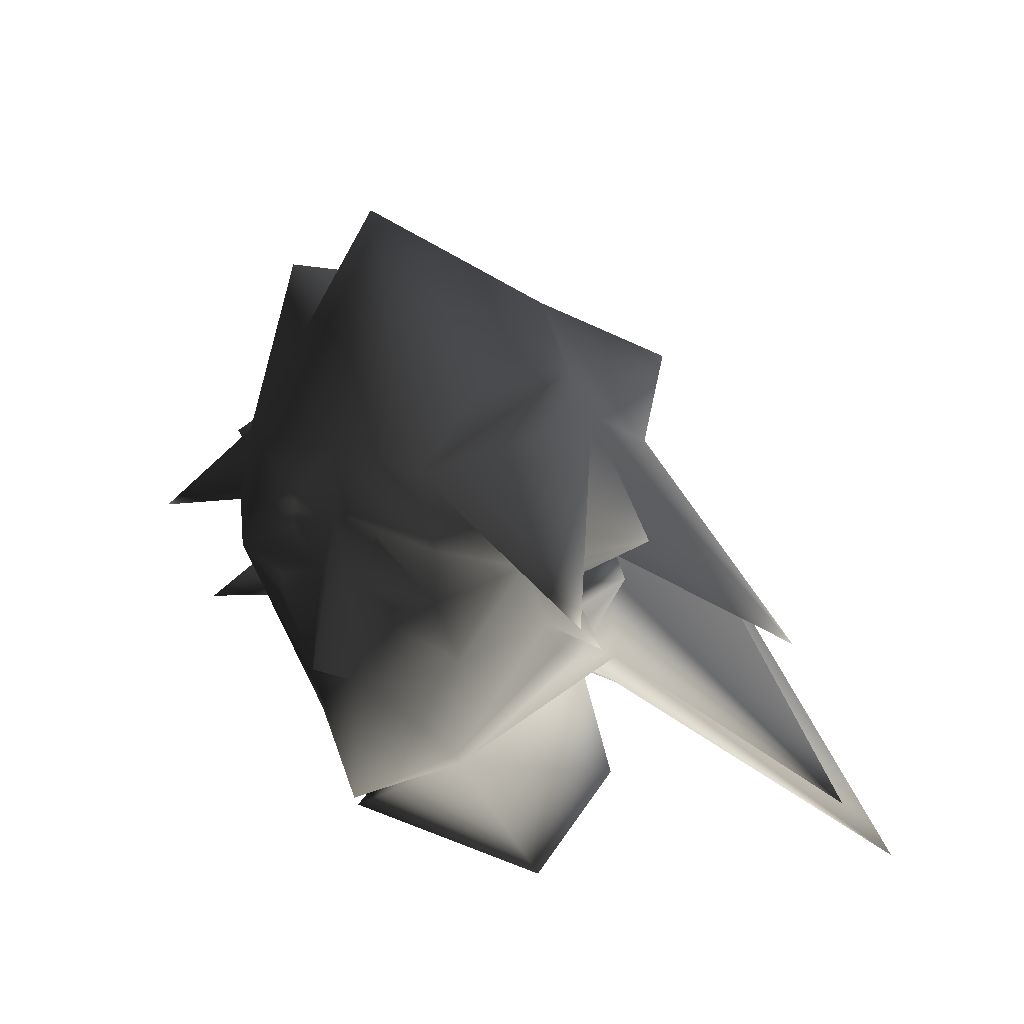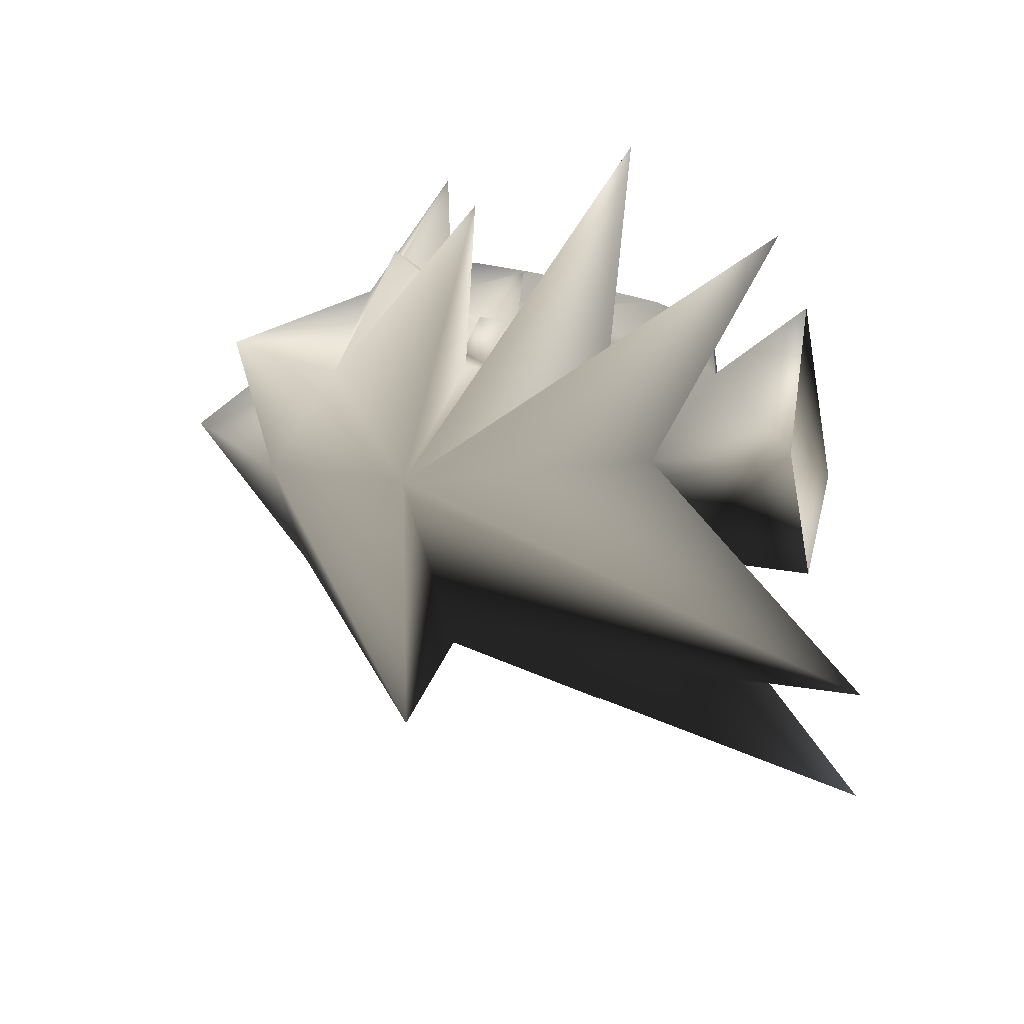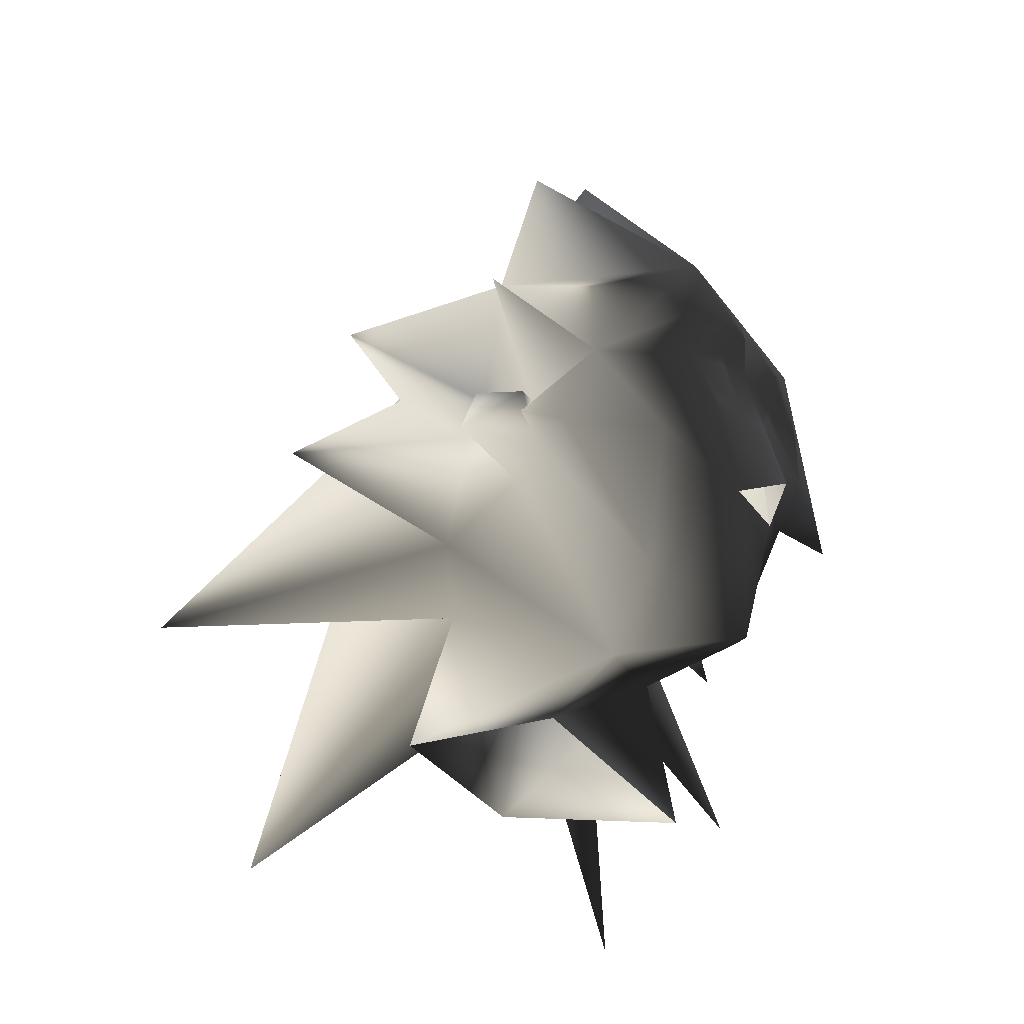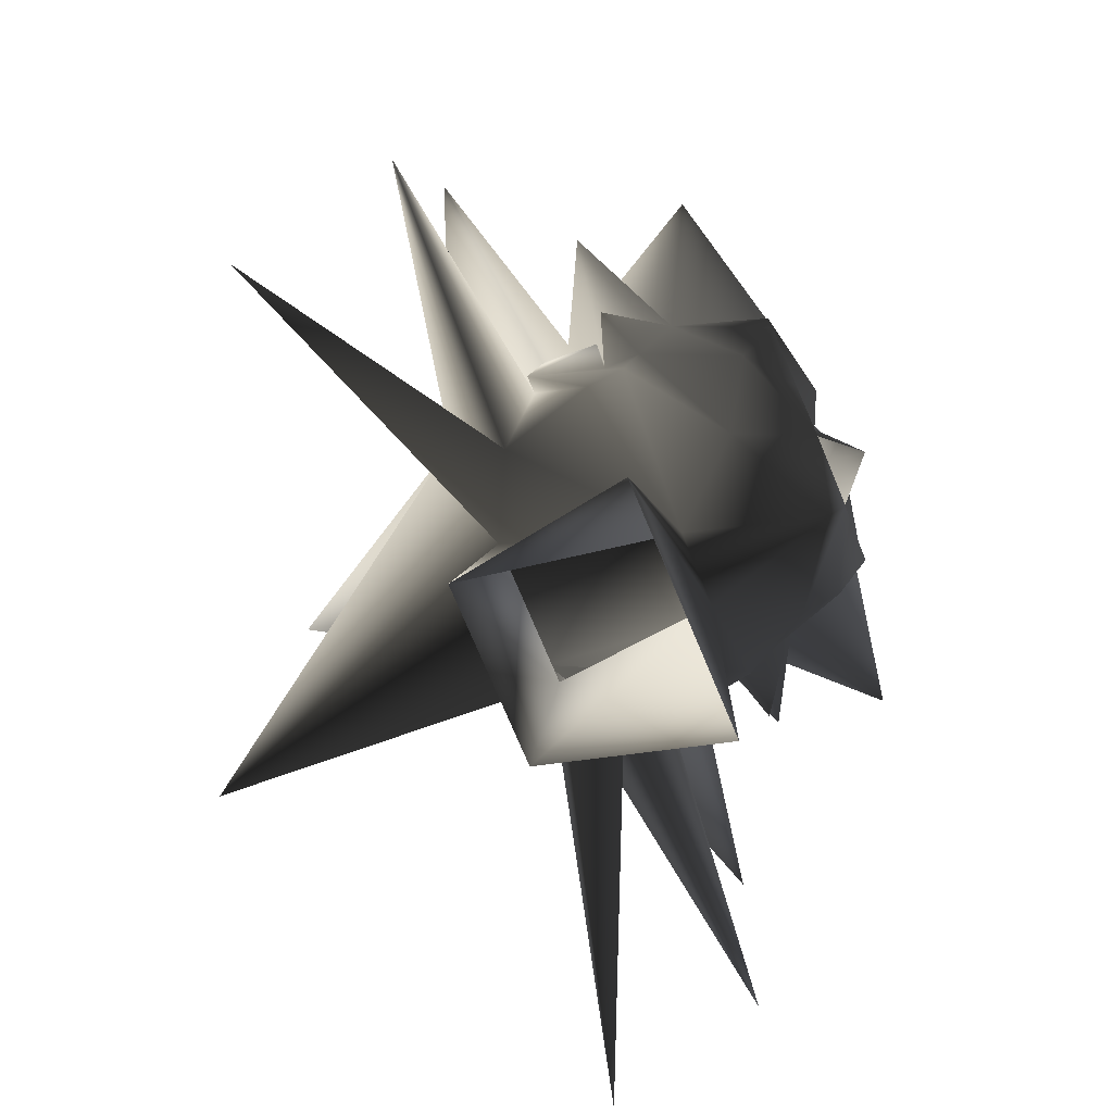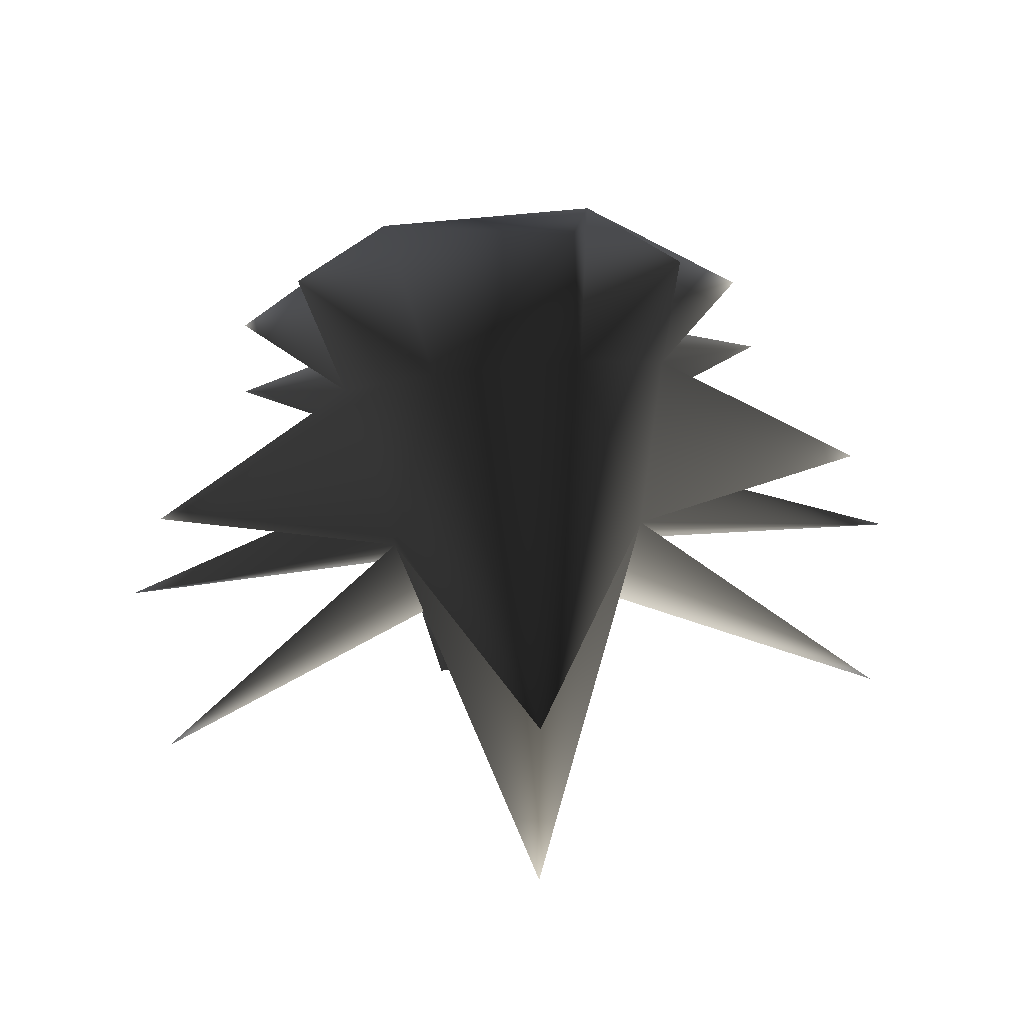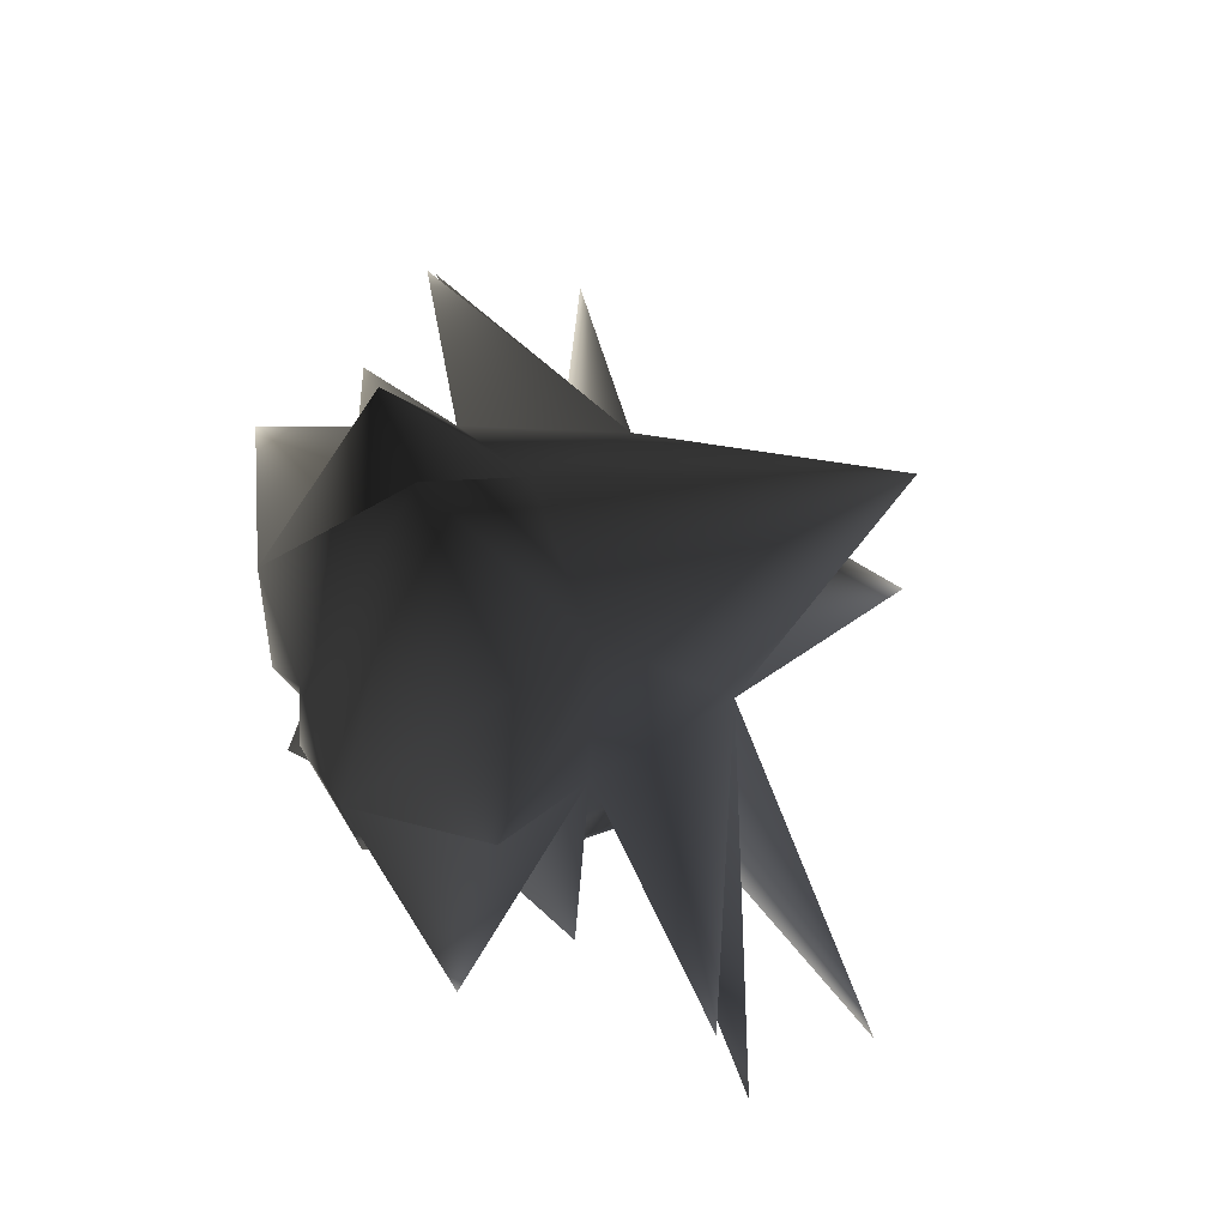
<metadata>
{"format":"obj","ext":"obj","renderer":"f3d","projection":"perspective","resolution":1024,"background":"white","views":[{"elev":20.4,"azim":38.0,"up":"+Y"},{"elev":-45.1,"azim":-79.1,"up":"+Z"},{"elev":-33.9,"azim":-59.9,"up":"+Y"},{"elev":-74.8,"azim":-67.3,"up":"+Y"},{"elev":66.7,"azim":174.3,"up":"+Y"},{"elev":76.2,"azim":69.6,"up":"+Y"}]}
</metadata>
<code>
o 382
v 4 179 15
v 7 180 15
v 1 180 15
v 4 178 15
v 7 176 13
v 9 181 10
v 7 183 15
v 3 183 15
v 3 182 15
v 0 183 15
v 0 179 16
v 0 175 17
v 2 174 15
v 5 169 11
v 9 177 8
v 12 176 7
v 9 179 6
v 15 183 7
v 9 188 4
v 15 180 13
v 6 187 15
v 2 184 16
v 0 187 15
v -2 184 16
v -3 183 15
v -1 180 15
v -2 174 15
v -4 178 15
v -7 176 13
v -5 169 11
v 0 166 14
v 2 166 7
v 9 175 7
v 9 177 6
v 10 179 6
v 9 180 3
v -7 180 15
v -4 179 15
v -9 181 10
v -9 177 8
v -9 175 7
v -2 166 7
v -7 160 6
v 7 160 6
v 5 162 -4
v 4 170 -2
v 8 172 0
v 9 174 5
v 10 178 2
v -3 182 15
v -7 183 15
v -6 187 15
v -15 180 13
v -9 188 4
v -15 183 7
v -9 179 6
v -12 176 7
v -9 177 6
v -10 178 2
v -9 174 5
v -8 172 0
v -4 170 -2
v -5 162 -4
v -4 198 7
v -4 193 2
v -10 194 7
v 4 193 2
v 0 185 -16
v -7 184 -4
v 10 180 3
v 9 178 2
v 7 184 -4
v 21 177 2
v 11 192 9
v -10 180 3
v -10 179 6
v -9 180 3
v -9 178 2
v -24 168 1
v -23 161 -7
v 0 160 -18
v -21 177 2
v 24 168 1
v 23 161 -7
f 1 2 3
f 1 3 4
f 1 4 2
f 2 4 5
f 2 5 6
f 2 6 7
f 2 7 8
f 2 8 9
f 2 9 3
f 3 9 8
f 3 8 10
f 3 10 11
f 3 11 12
f 3 12 13
f 3 13 4
f 4 13 5
f 5 13 14
f 5 14 15
f 5 15 6
f 6 15 16
f 6 16 17
f 6 17 18
f 6 18 19
f 6 19 20
f 6 20 21
f 6 21 7
f 7 21 22
f 7 22 8
f 8 22 10
f 10 22 23
f 10 23 24
f 10 24 25
f 10 25 26
f 10 26 11
f 11 26 12
f 12 26 27
f 27 26 28
f 27 28 29
f 27 29 30
f 27 30 31
f 27 31 13
f 13 31 14
f 14 31 32
f 14 32 33
f 14 33 15
f 15 33 34
f 15 34 16
f 16 34 17
f 17 34 34
f 17 34 35
f 17 35 36
f 17 36 19
f 17 19 18
f 26 37 38
f 26 38 28
f 28 38 37
f 28 37 29
f 29 37 39
f 29 39 40
f 29 40 30
f 30 40 41
f 30 41 42
f 30 42 31
f 31 42 32
f 32 42 43
f 32 43 44
f 32 44 45
f 32 45 46
f 32 46 47
f 32 47 48
f 32 48 33
f 33 48 49
f 33 49 34
f 33 34 34
f 26 50 37
f 37 50 25
f 37 25 51
f 37 51 39
f 39 51 52
f 39 52 53
f 39 53 54
f 39 54 55
f 39 55 56
f 39 56 57
f 39 57 40
f 40 57 58
f 40 58 41
f 41 58 59
f 41 59 60
f 41 60 42
f 42 60 61
f 42 61 62
f 42 62 63
f 42 63 43
f 26 25 50
f 25 24 51
f 51 24 52
f 52 24 23
f 52 23 64
f 52 64 65
f 52 65 66
f 52 66 54
f 52 54 53
f 22 21 23
f 23 21 64
f 64 21 67
f 64 67 65
f 65 67 68
f 65 68 69
f 65 69 54
f 65 54 66
f 54 65 52
f 35 49 70
f 35 70 36
f 36 70 71
f 36 71 72
f 36 72 73
f 36 73 19
f 19 73 72
f 19 72 67
f 19 67 21
f 19 21 20
f 21 19 74
f 21 74 67
f 67 74 19
f 49 35 34
f 48 71 49
f 49 71 70
f 75 59 76
f 75 76 77
f 75 77 78
f 75 78 59
f 59 78 60
f 60 78 61
f 61 78 79
f 61 79 69
f 61 69 80
f 61 80 62
f 62 80 69
f 62 69 81
f 62 81 46
f 62 46 63
f 63 46 45
f 58 76 59
f 76 58 56
f 76 56 77
f 77 56 54
f 77 54 82
f 77 82 69
f 77 69 78
f 78 69 79
f 58 58 41
f 58 58 56
f 56 58 57
f 83 72 71
f 83 71 47
f 83 47 72
f 72 47 84
f 72 84 46
f 72 46 81
f 72 81 69
f 72 69 68
f 72 68 67
f 84 47 46
f 55 54 56
f 54 69 82
f 17 15 34
f 58 40 56
f 48 47 71

</code>
